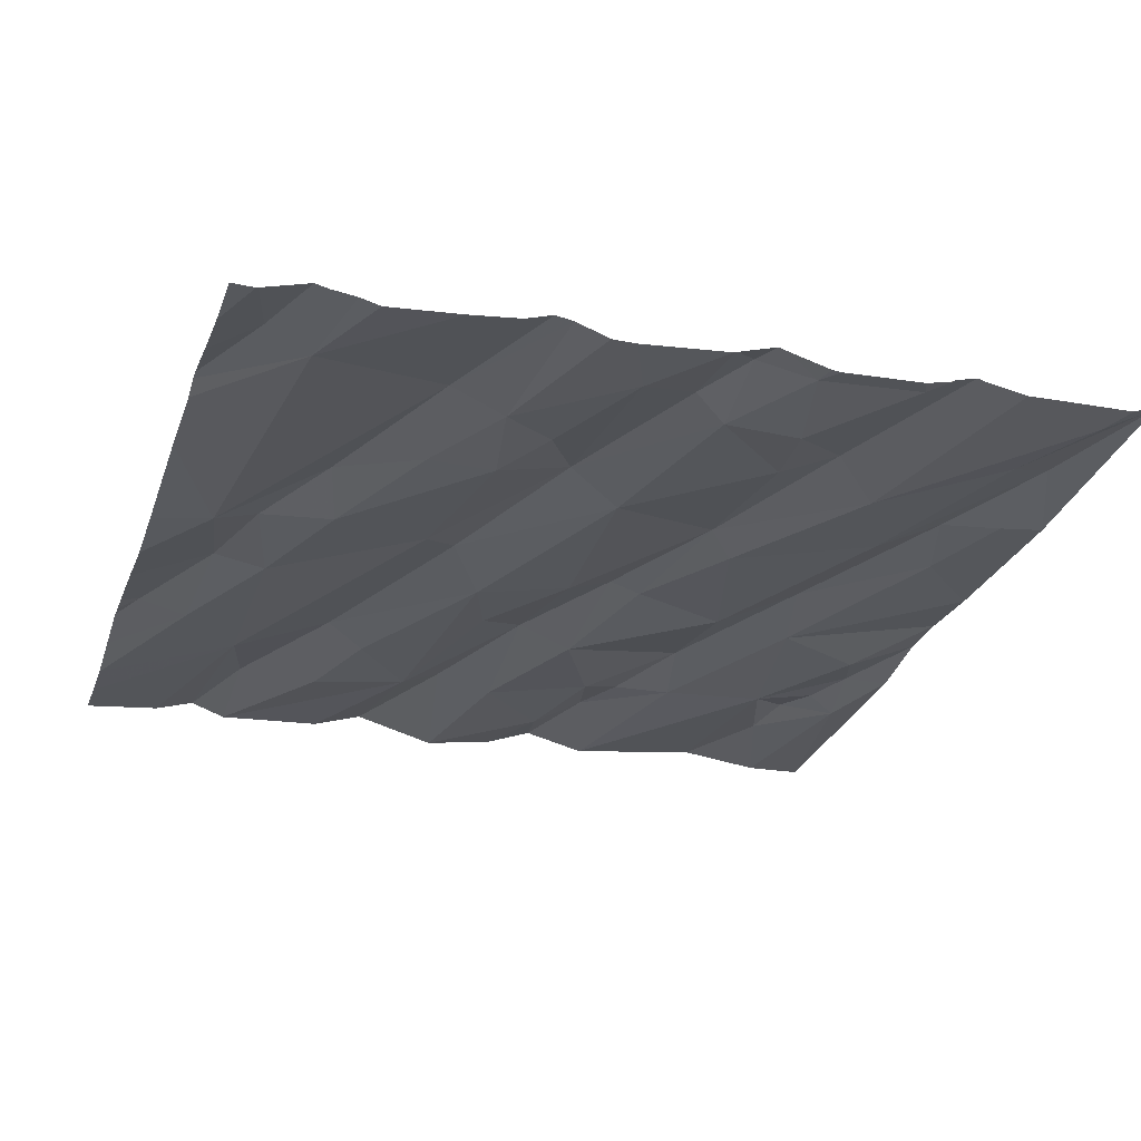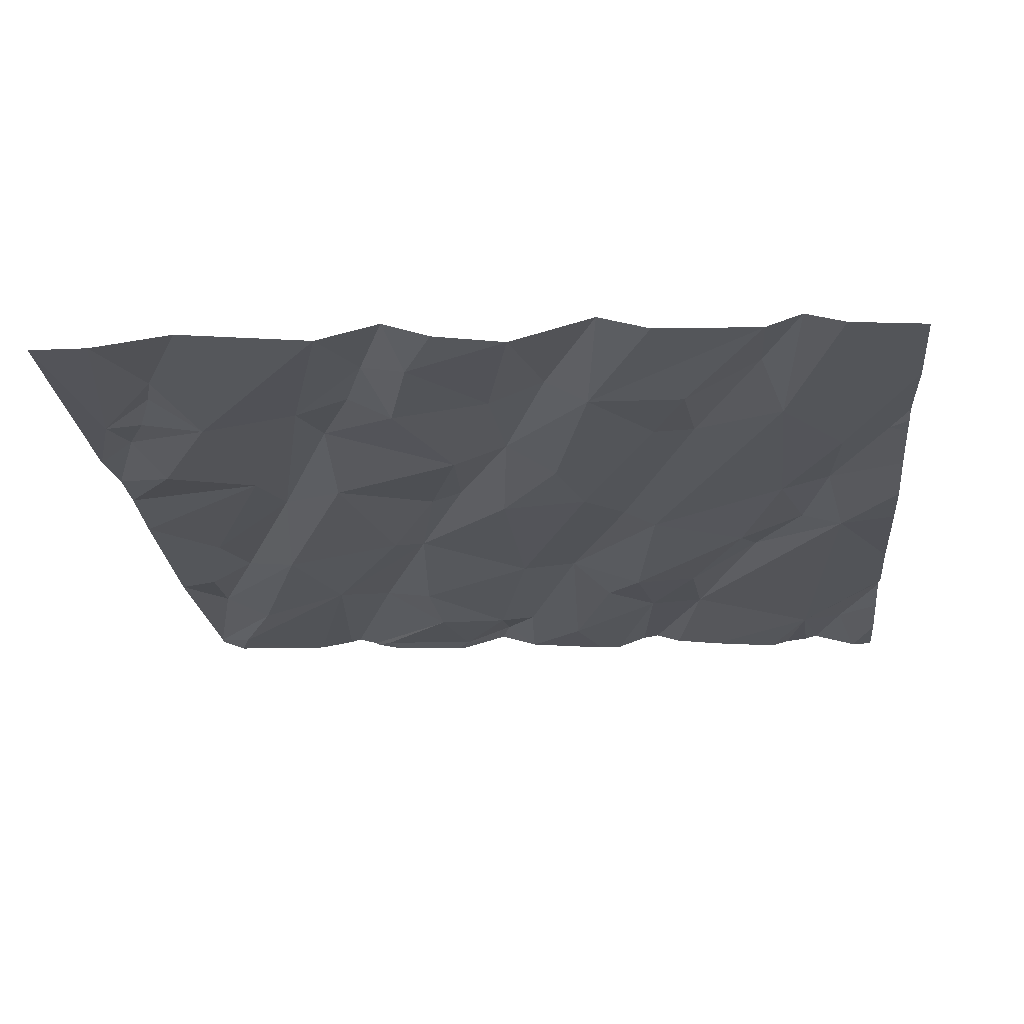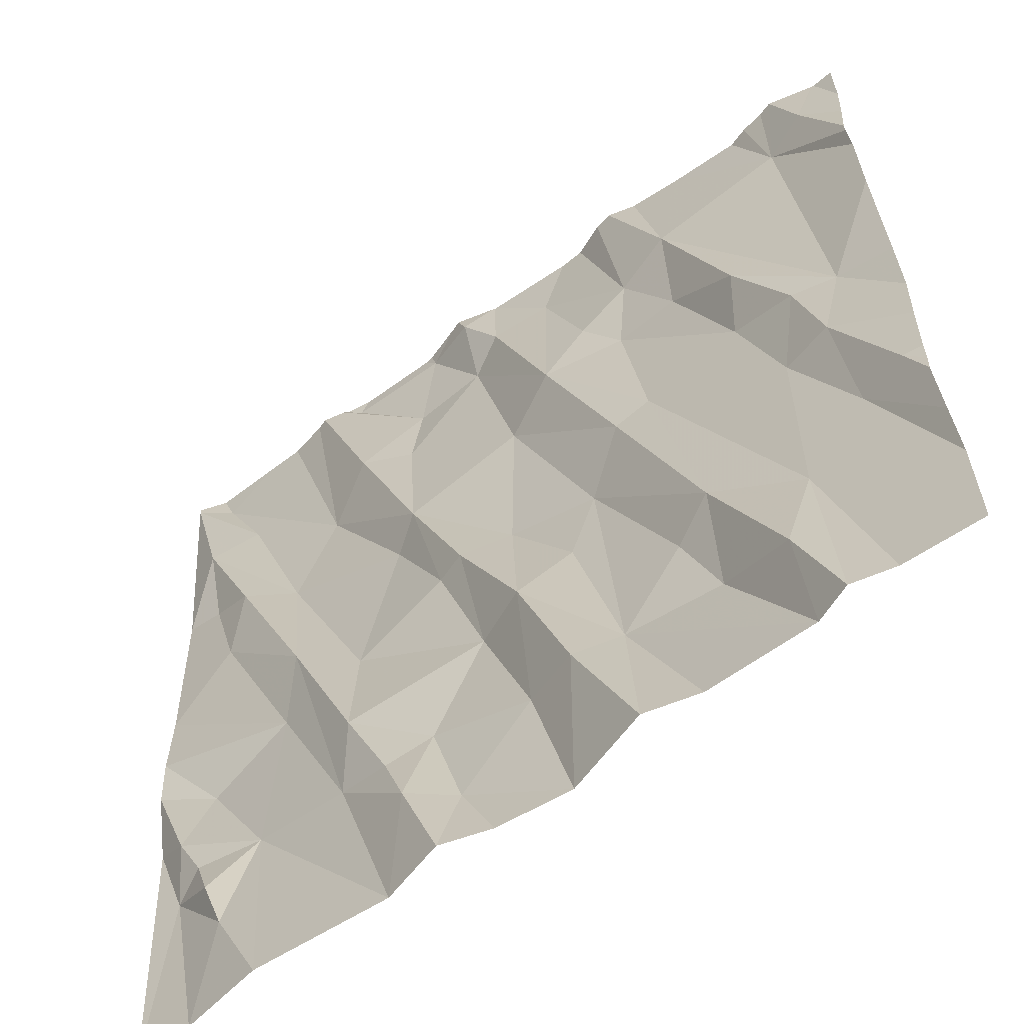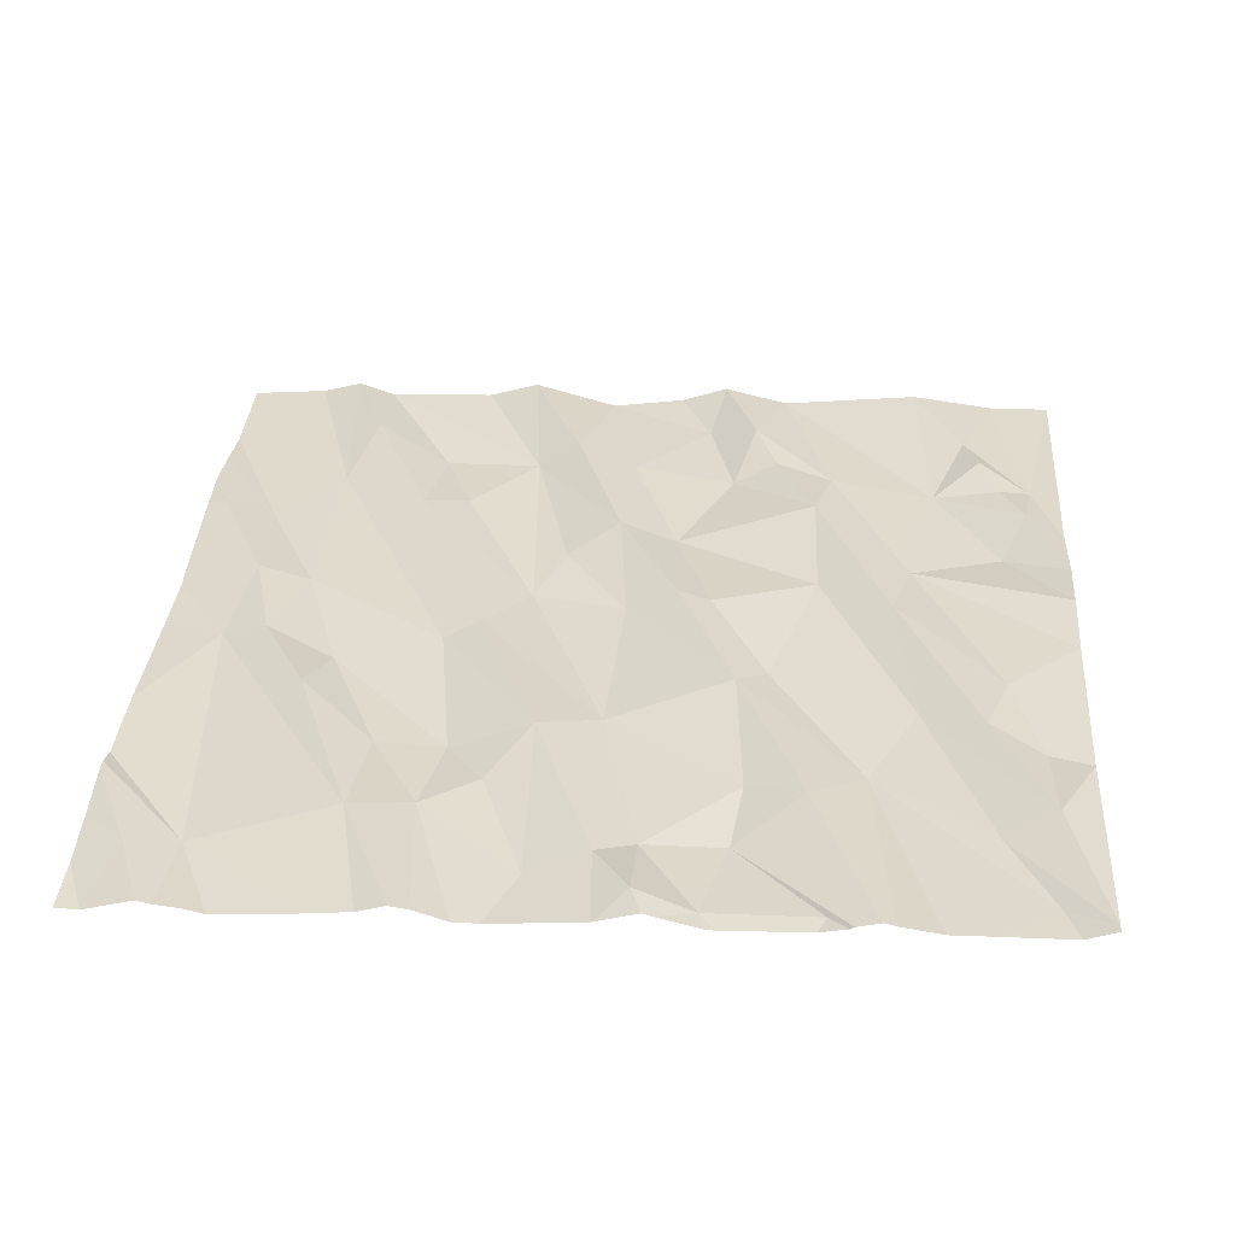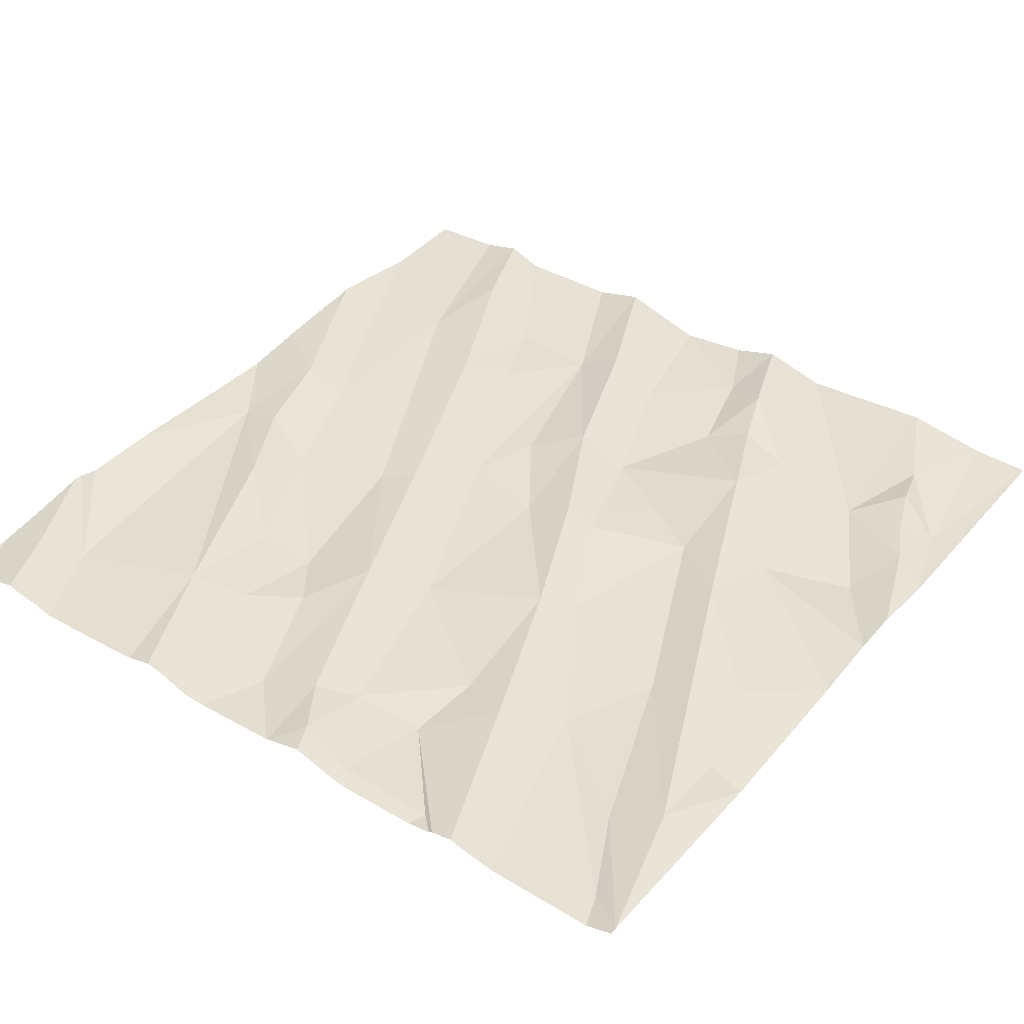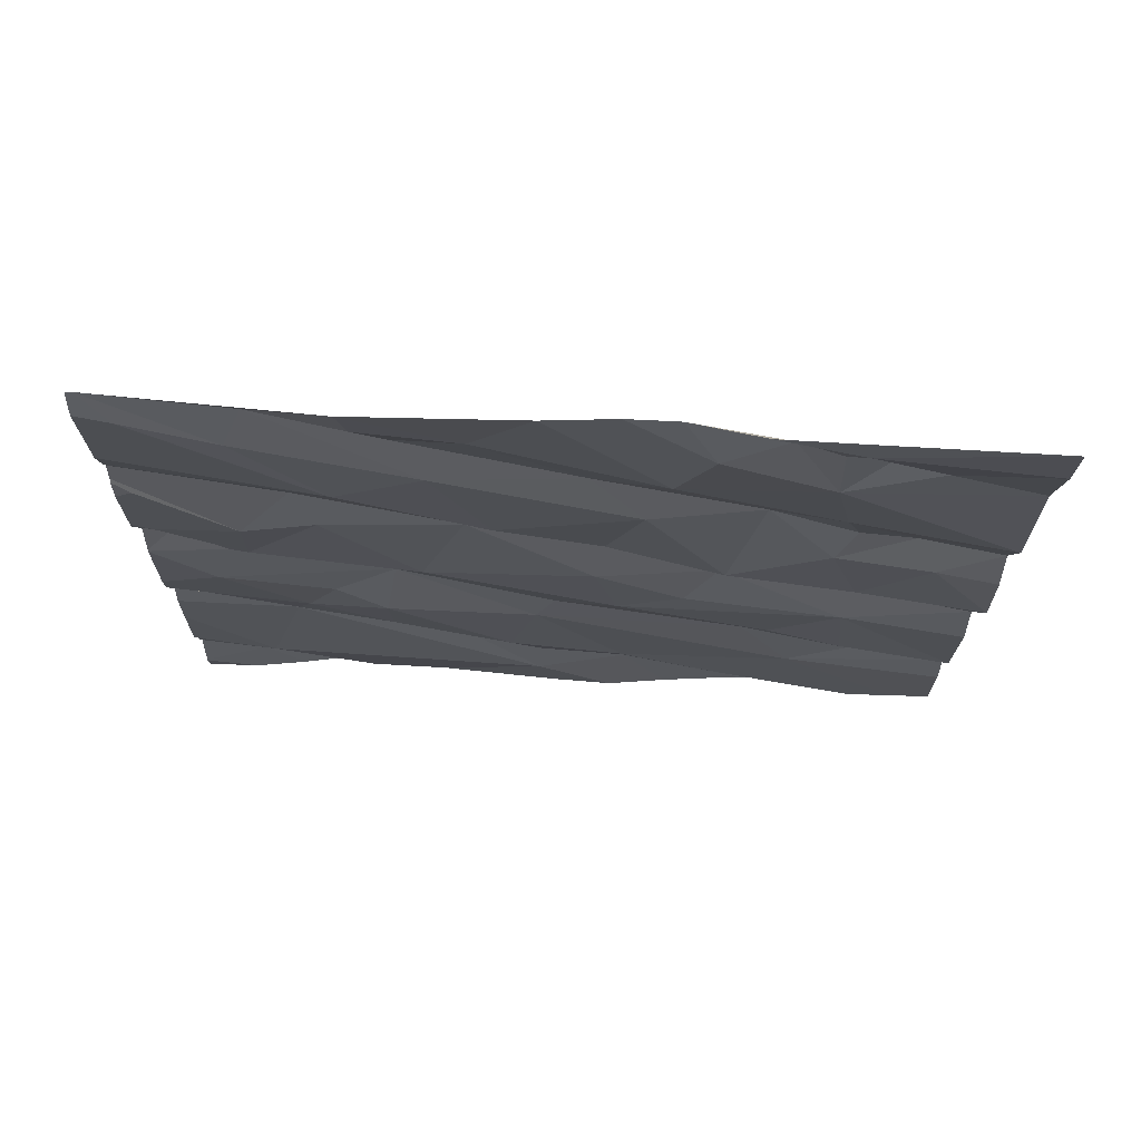
<metadata>
{"format":"obj","ext":"obj","renderer":"f3d","projection":"perspective","resolution":1024,"background":"white","views":[{"elev":-25.3,"azim":162.0,"up":"+Z"},{"elev":-26.4,"azim":5.3,"up":"+Z"},{"elev":-59.9,"azim":39.8,"up":"+Y"},{"elev":36.9,"azim":-175.7,"up":"+Z"},{"elev":43.3,"azim":-143.6,"up":"+Z"},{"elev":-15.4,"azim":-90.3,"up":"+Z"}]}
</metadata>
<code>
v -88.21 283.4 500.8
v -88.28 283 500.8
v -88.28 283.6 500.9
v -87.78 285 500.9
v -86.57 283.4 500.8
v -86.42 283.6 500.8
v -86.62 283.2 500.8
v -86.53 283 500.8
v -87.36 283 500.8
v -87.44 283.1 500.8
v -87.19 283 500.8
v -86.3 283.6 500.8
v -88.28 285 500.9
v -87.51 283.4 500.8
v -87.26 283.3 500.8
v -87.87 285 500.9
v -86.62 283 500.8
v -86.8 283.3 500.8
v -87.03 283.3 500.8
v -86.87 283 500.8
v -86.44 283 500.8
v -87.07 283.9 500.8
v -86.88 283.5 500.8
v -86.99 283 500.8
v -87.79 285 500.9
v -87.47 283 500.8
v -87.62 283 500.8
v -87.55 283.2 500.9
v -87.98 283.4 500.8
v -87.95 283 500.8
v -88.06 283.2 500.8
v -88.14 283.4 500.9
v -88.19 283.5 500.9
v -87.61 283.3 500.9
v -87.38 283.6 500.8
v -87.13 283.3 500.9
v -87.74 283.4 500.8
v -88.09 283.3 500.9
v -86.78 283.5 500.8
v -87.7 283.5 500.9
v -88.14 283 500.8
v -87.92 283.8 500.9
v -87.25 283.6 500.9
v -88.28 283.8 500.9
v -86.4 284.1 500.8
v -87.84 285 500.9
v -86.44 283.8 500.9
v -87.54 284.2 500.9
v -87.28 283.9 500.8
v -86.56 283.8 500.8
v -86.89 284.1 500.8
v -87.87 283.9 500.9
v -87.93 284.3 500.9
v -88.28 283.9 500.9
v -88.13 283.7 500.8
v -87.47 283.9 500.9
v -87.4 283.9 500.9
v -87.71 283.8 500.9
v -87.13 283.7 500.8
v -87.61 284.2 500.9
v -86.97 284 500.9
v -86.66 284.1 500.8
v -86.5 284.1 500.9
v -88.28 284.1 500.9
v -88.12 284.2 500.9
v -87.27 284.3 500.9
v -87.13 284.4 500.9
v -88.28 285 500.9
v -88.28 284.5 500.9
v -88.18 284.4 500.9
v -86.47 284.8 500.9
v -86.32 285 500.9
v -87.7 284.6 500.9
v -87.57 284.6 500.9
v -86.78 284.7 500.9
v -86.91 284.6 500.9
v -87.15 284.8 500.9
v -87.04 284.6 500.9
v -87.55 284.7 500.9
v -86.36 284.8 500.9
v -86.95 285 500.9
v -86.62 284.3 500.9
v -86.79 284.4 500.9
v -87.37 284.7 500.9
v -86.95 284.4 500.8
v -87.82 284.5 500.9
v -87.28 284.8 500.9
v -86.31 285 500.9
v -88.08 284.7 500.9
v -87.5 284.9 500.9
v -86.91 285 500.9
v -87.36 284.9 500.9
v -88.19 284.7 500.9
v -88.06 284.4 500.9
v -87.74 285 500.9
v -88.18 284.9 500.9
v -86.26 283.2 500.8
v -86.26 283.1 500.8
v -86.26 283.5 500.8
v -86.26 283.3 500.8
v -86.26 283.5 500.8
v -86.26 283.6 500.8
v -86.26 283 500.8
v -86.26 284 500.8
v -86.26 283.9 500.8
v -86.26 283.7 500.8
v -86.26 284.9 500.9
v -86.26 284.7 500.9
v -86.26 284.6 500.9
v -86.26 284.6 500.9
v -86.26 284.3 500.9
v -86.26 284.5 500.9
v -88.21 285 500.9
v -86.42 285 500.9
v -87.29 285 500.9
v -87.08 285 500.9
v -87.53 285 500.9
v -87.72 285 500.9
v -86.51 285 500.9
v -86.56 285 500.9
v -86.45 285 500.9
v -87.03 285 500.9
v -86.73 285 500.9
v -86.84 285 500.9
v -87.29 285 500.9
v -87.39 285 500.9
v -87.41 285 500.9
v -87.3 285 500.9
v -87.96 285 500.9
v -88.05 285 500.9
v -87.51 285 500.9
v -86.26 285 500.9
f 2 1 3
f 97 5 98
f 5 7 8
f 10 9 11
f 99 6 100
f 15 14 10
f 18 17 7
f 17 19 20
f 8 21 5
f 23 22 19
f 24 20 19
f 15 10 11
f 19 17 18
f 115 77 116
f 19 18 23
f 98 21 103
f 17 8 7
f 27 26 28
f 30 29 31
f 1 32 33
f 14 34 28
f 14 15 35
f 29 30 27
f 28 26 10
f 28 34 37
f 31 38 1
f 26 9 10
f 7 39 18
f 27 28 37
f 36 15 11
f 11 24 36
f 29 38 31
f 37 29 27
f 34 14 40
f 34 40 37
f 33 32 29
f 38 32 1
f 2 41 1
f 28 10 14
f 39 23 18
f 15 36 43
f 29 32 38
f 29 37 42
f 31 41 30
f 37 40 52
f 36 19 43
f 41 31 1
f 39 7 5
f 19 36 24
f 3 33 44
f 33 3 1
f 105 47 106
f 57 49 48
f 5 6 50
f 39 5 51
f 55 42 54
f 43 35 15
f 40 14 35
f 6 12 47
f 57 56 35
f 35 43 57
f 50 51 5
f 58 35 56
f 47 12 102
f 22 49 59
f 49 57 43
f 43 59 49
f 42 55 29
f 55 33 29
f 22 59 19
f 52 58 53
f 54 44 55
f 65 64 42
f 57 48 56
f 48 60 56
f 62 51 50
f 61 66 22
f 64 54 42
f 66 49 22
f 61 51 67
f 47 50 6
f 61 22 39
f 43 19 59
f 55 44 33
f 22 23 39
f 63 62 50
f 47 63 50
f 35 58 40
f 52 42 37
f 39 51 61
f 60 58 56
f 47 45 63
f 58 52 40
f 42 52 65
f 69 65 70
f 64 65 69
f 67 78 77
f 74 84 79
f 67 66 61
f 48 49 66
f 107 80 108
f 82 83 62
f 62 63 82
f 48 74 73
f 114 80 72
f 109 71 110
f 83 82 75
f 76 77 78
f 48 66 74
f 66 84 74
f 60 48 86
f 84 66 67
f 83 75 76
f 62 85 51
f 71 75 45
f 71 45 111
f 113 96 130
f 76 78 85
f 67 51 85
f 83 85 62
f 63 45 82
f 53 86 89
f 81 75 91
f 67 85 78
f 86 53 60
f 90 79 84
f 53 58 60
f 75 82 45
f 85 83 76
f 84 87 92
f 73 79 25
f 93 89 68
f 69 70 93
f 94 93 70
f 77 87 67
f 53 89 93
f 70 65 94
f 25 95 4
f 73 86 48
f 84 67 87
f 86 73 46
f 73 74 79
f 68 69 93
f 89 86 96
f 94 53 93
f 52 53 94
f 94 65 52
f 13 96 113
f 95 90 117
f 71 80 114
f 90 95 79
f 13 68 96
f 116 76 122
f 75 71 123
f 87 77 115
f 90 92 126
f 96 86 129
f 90 84 92
f 92 87 125
f 89 96 68
f 97 6 5
f 16 86 46
f 98 5 21
f 99 12 6
f 4 95 118
f 100 6 97
f 101 12 99
f 102 12 101
f 46 73 25
f 25 79 95
f 104 45 105
f 91 75 124
f 105 45 47
f 106 47 102
f 80 107 88
f 81 76 75
f 108 80 109
f 109 80 71
f 72 80 88
f 110 71 112
f 88 107 132
f 111 45 104
f 112 71 111
f 116 77 76
f 117 90 131
f 118 95 117
f 119 71 121
f 120 71 119
f 121 71 114
f 122 76 81
f 123 71 120
f 124 75 123
f 125 87 115
f 126 92 128
f 127 90 126
f 128 92 125
f 129 86 16
f 130 96 129
f 131 90 127

</code>
